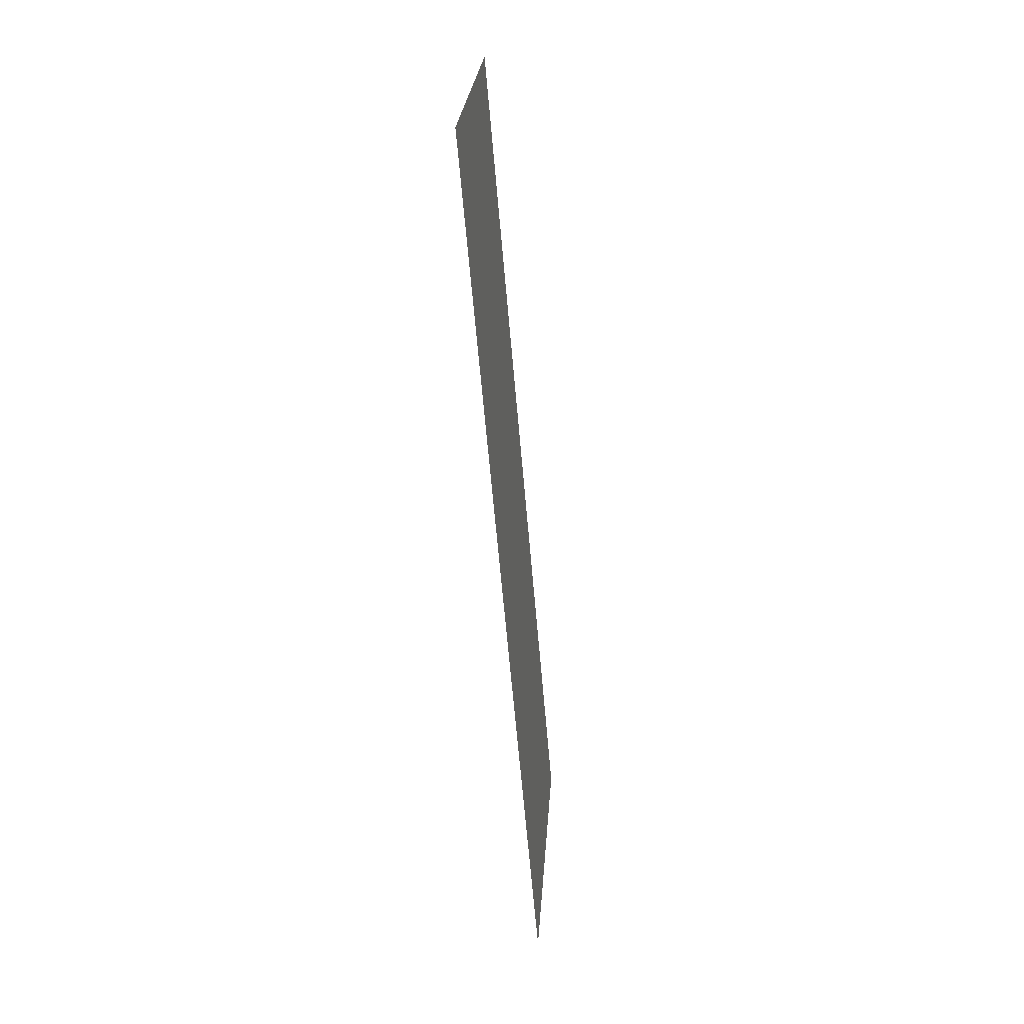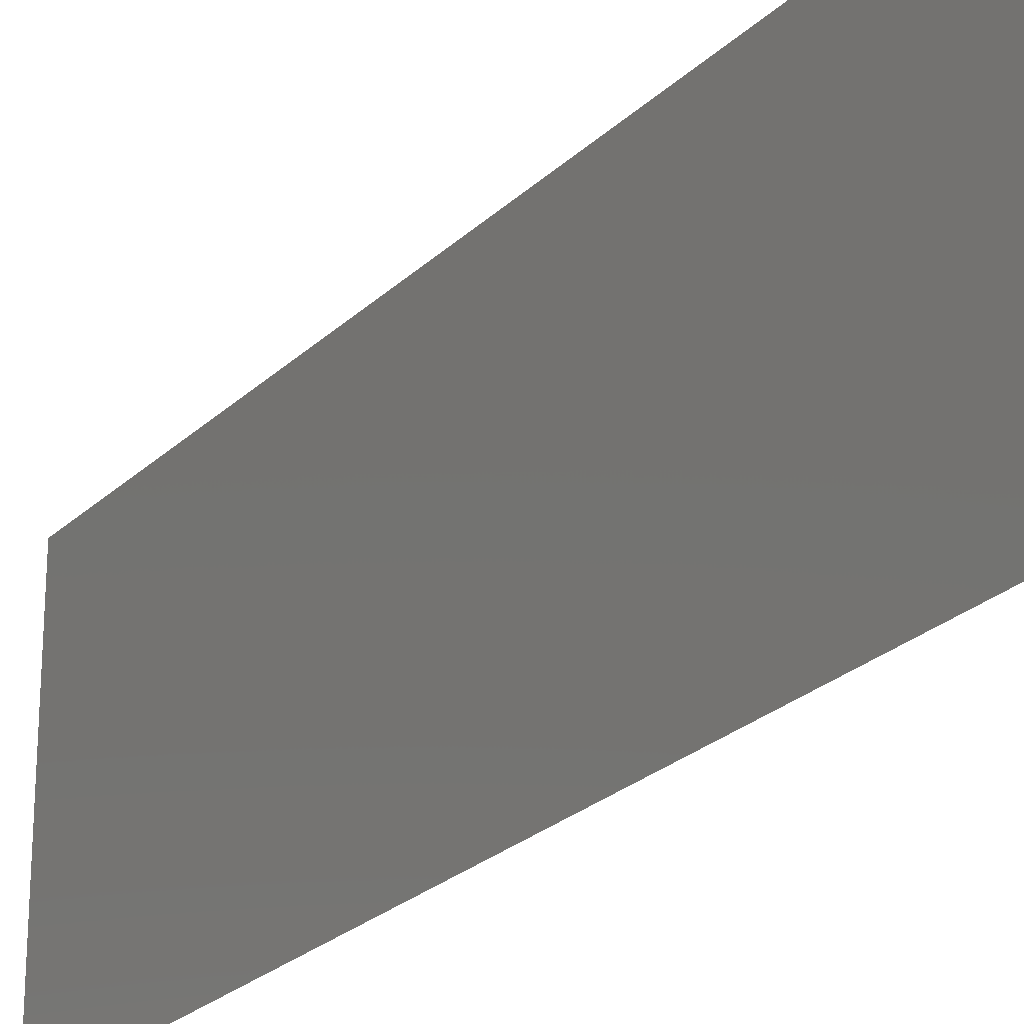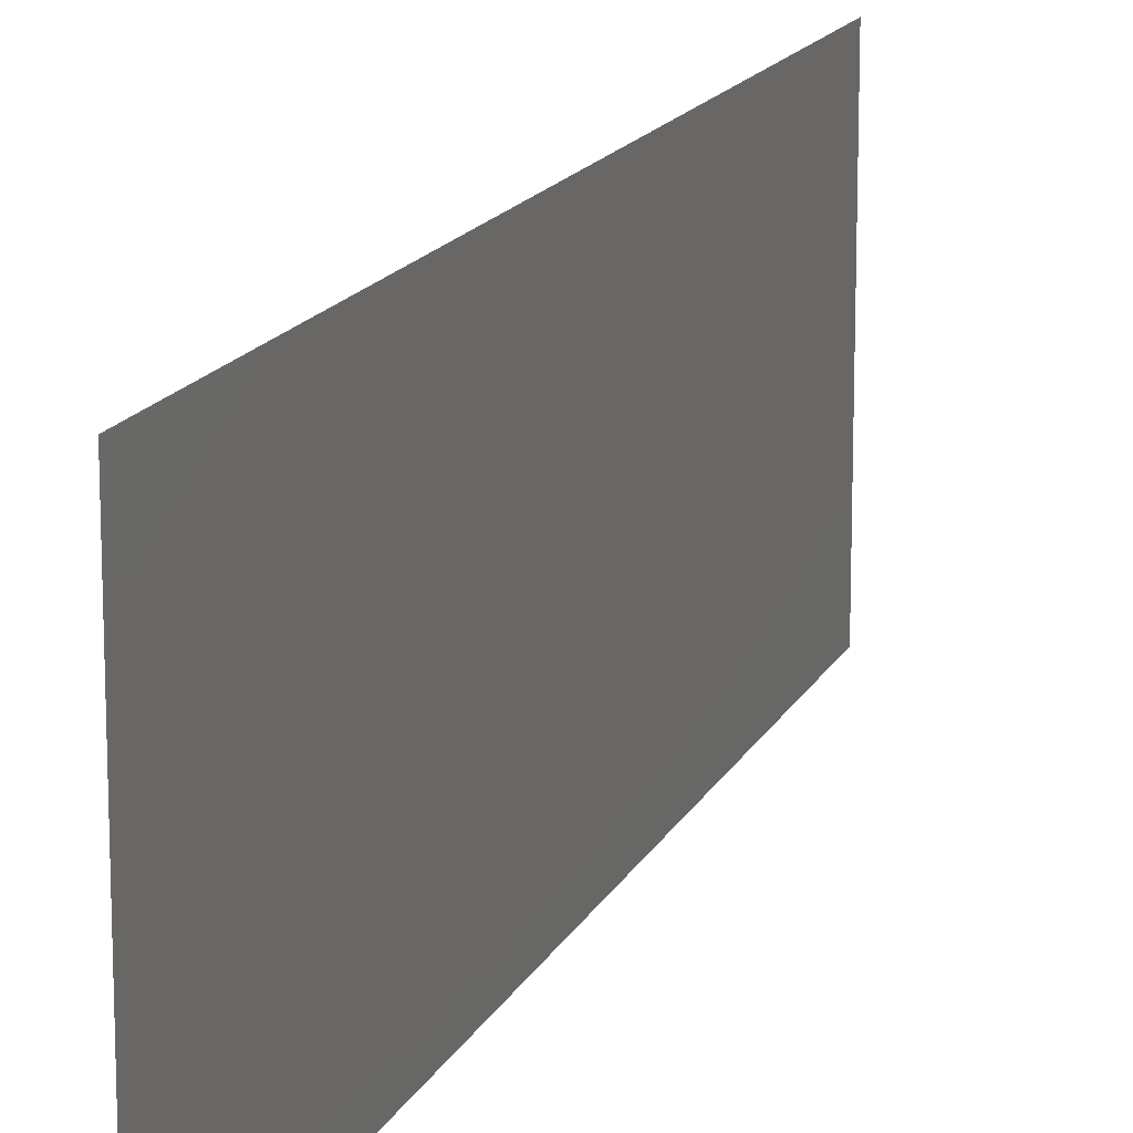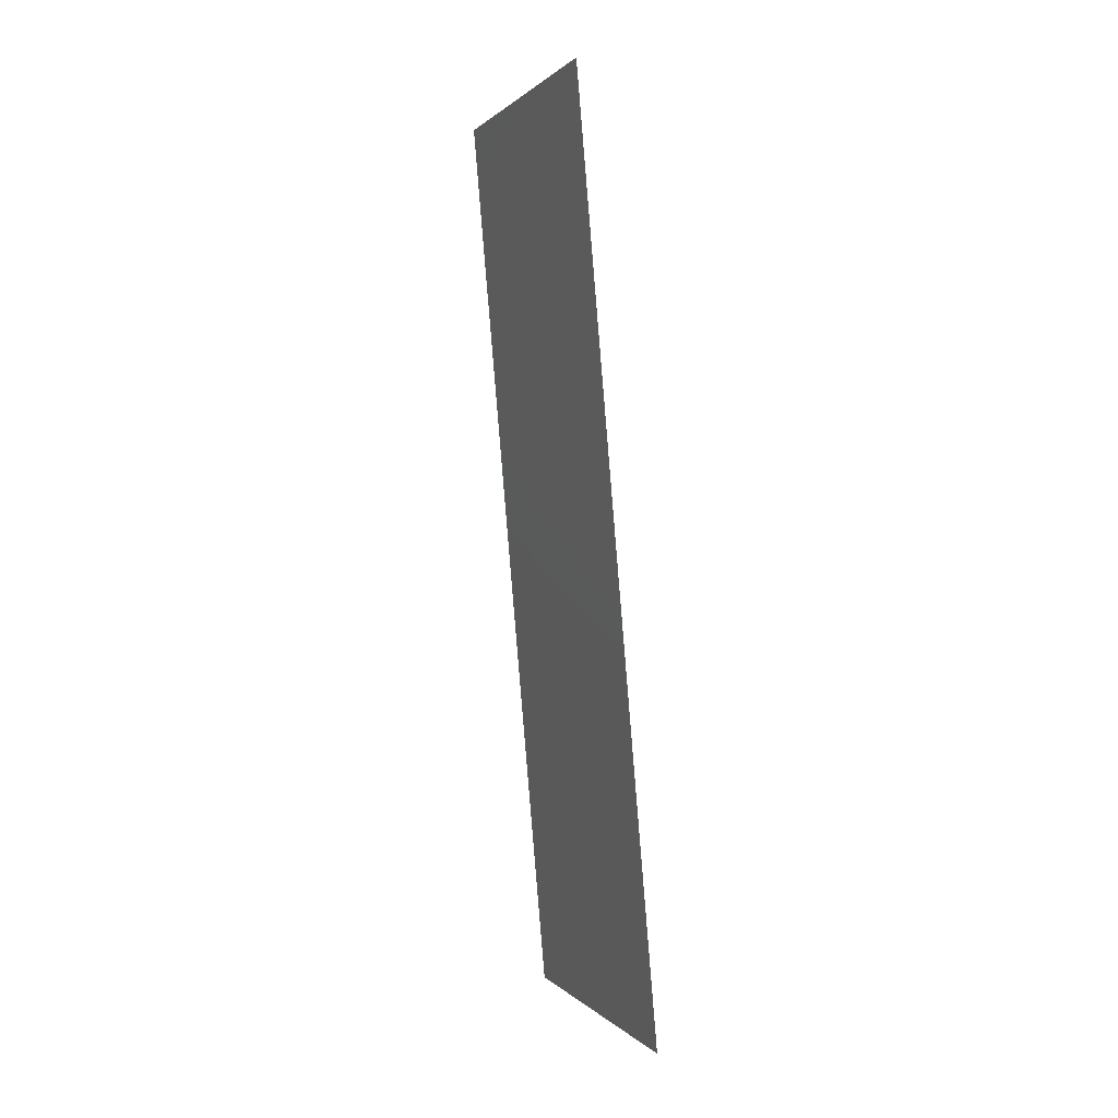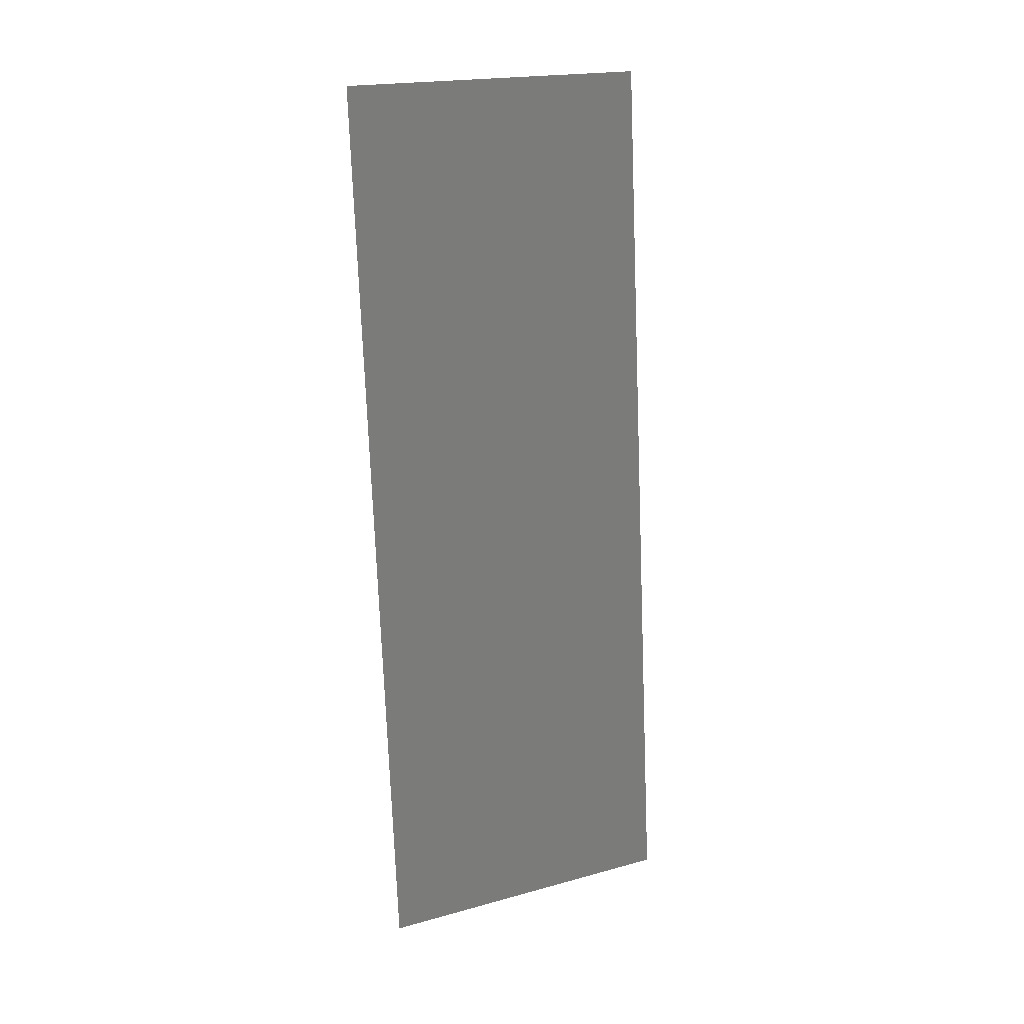
<metadata>
{"format":"stl","ext":"stl","renderer":"f3d","projection":"perspective","resolution":1024,"background":"white","views":[{"elev":25.7,"azim":-176.2,"up":"+Y"},{"elev":-25.0,"azim":-39.0,"up":"+Z"},{"elev":15.3,"azim":13.4,"up":"+Z"},{"elev":0.6,"azim":160.7,"up":"+Y"},{"elev":19.9,"azim":-116.8,"up":"+Y"}]}
</metadata>
<code>
# stl→obj: 19 verts, 22 faces
v 0.008989 0.01132 0
v 0.008743 0.00851 0.01175
v 0.008 0 0
v 0.01195 0.0453 0.02
v 0.0122 0.04811 0.008249
v 0.01294 0.05662 0.02
v 0.01294 0.05662 0.01
v 0.01294 0.05662 0
v 0.008 0 0.01
v 0.008 0 0.02
v 0.01195 0.0453 0
v 0.01142 0.03916 0.009683
v 0.01097 0.03397 0
v 0.008989 0.01132 0.02
v 0.009525 0.01746 0.01027
v 0.009977 0.02265 0.02
v 0.01047 0.02831 0.009992
v 0.01097 0.03397 0.02
v 0.009977 0.02265 0
f 1 2 3
f 4 5 6
f 7 5 8
f 9 2 10
f 11 12 13
f 14 15 16
f 15 17 16
f 16 17 18
f 8 5 11
f 10 2 14
f 12 17 13
f 18 17 12
f 13 17 19
f 19 17 15
f 19 15 1
f 18 12 4
f 15 2 1
f 12 5 4
f 11 5 12
f 14 2 15
f 3 2 9
f 6 5 7

</code>
